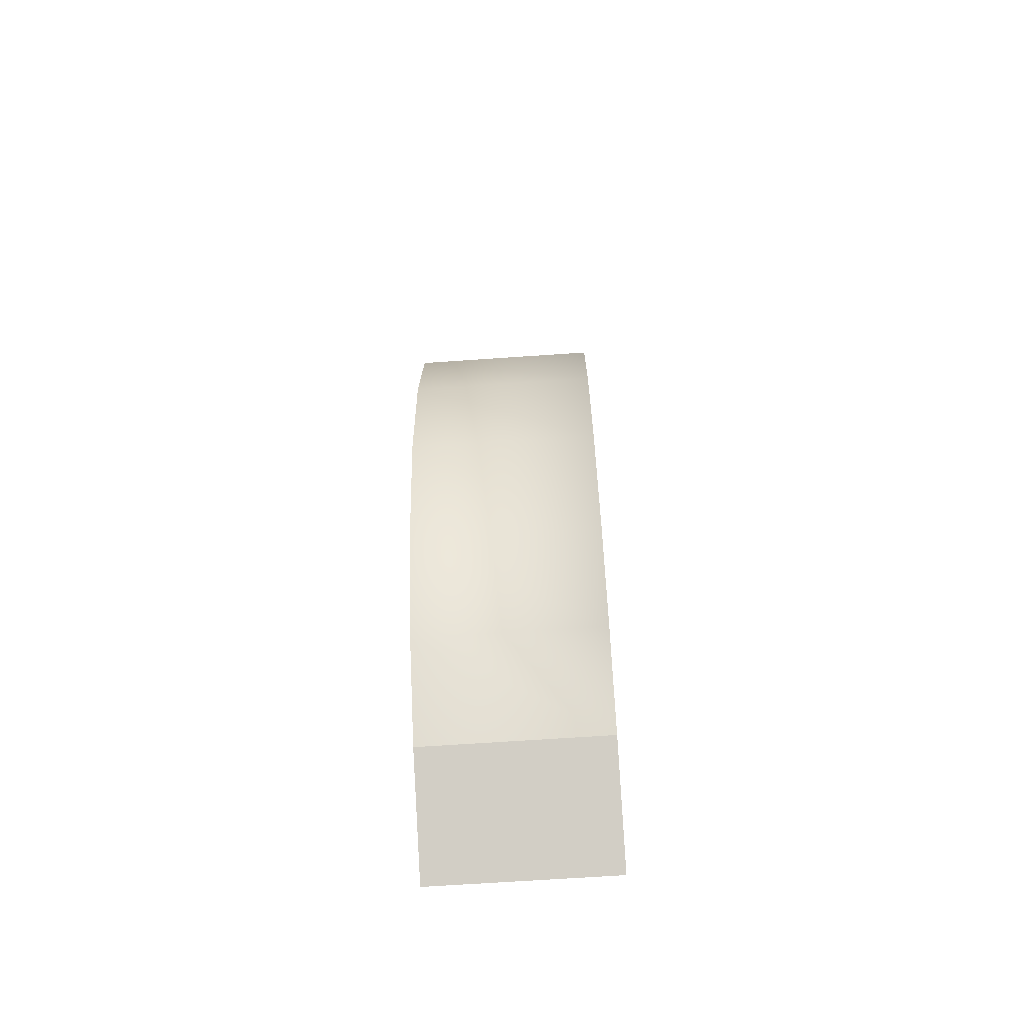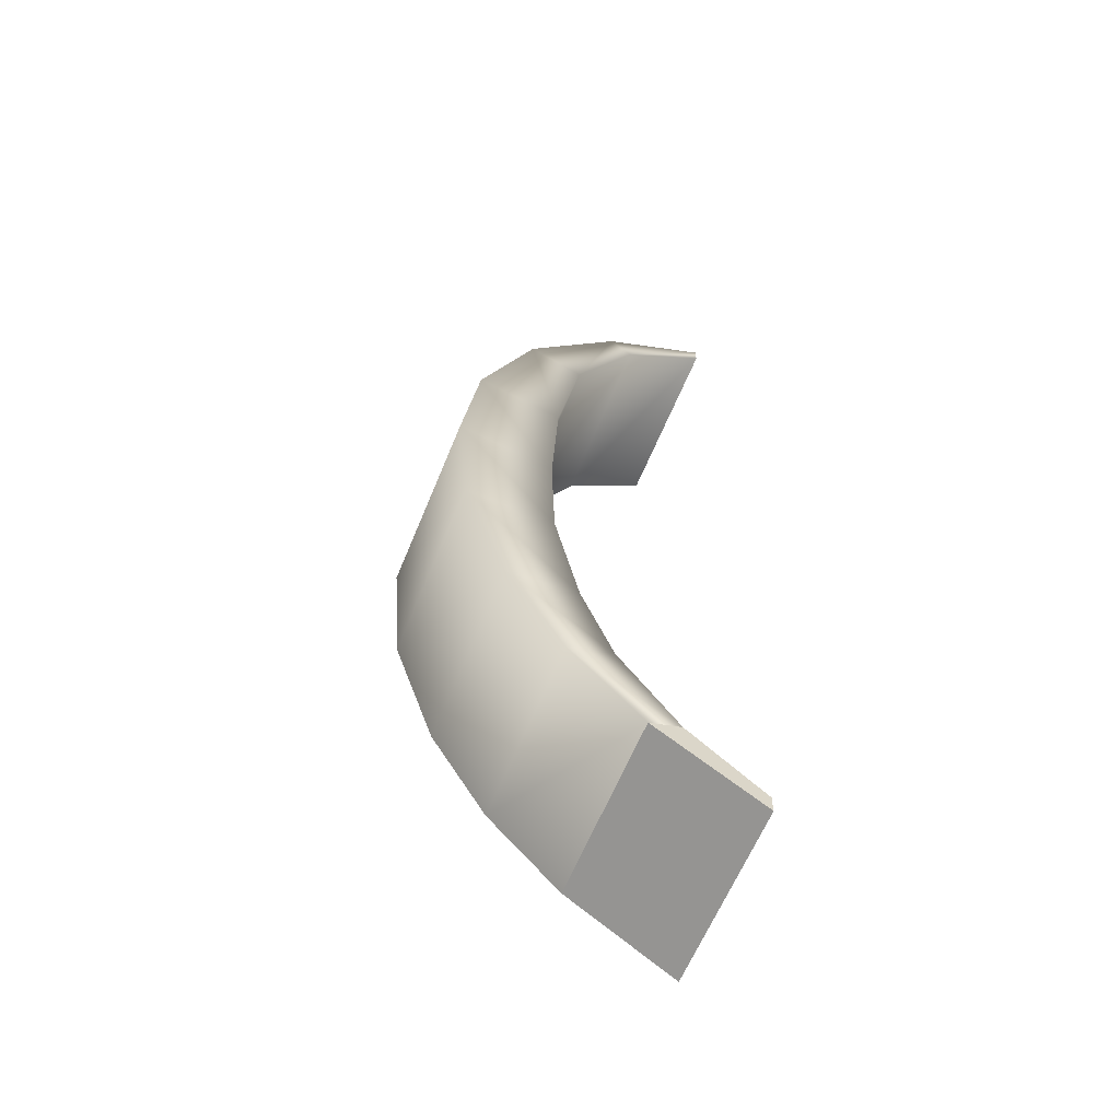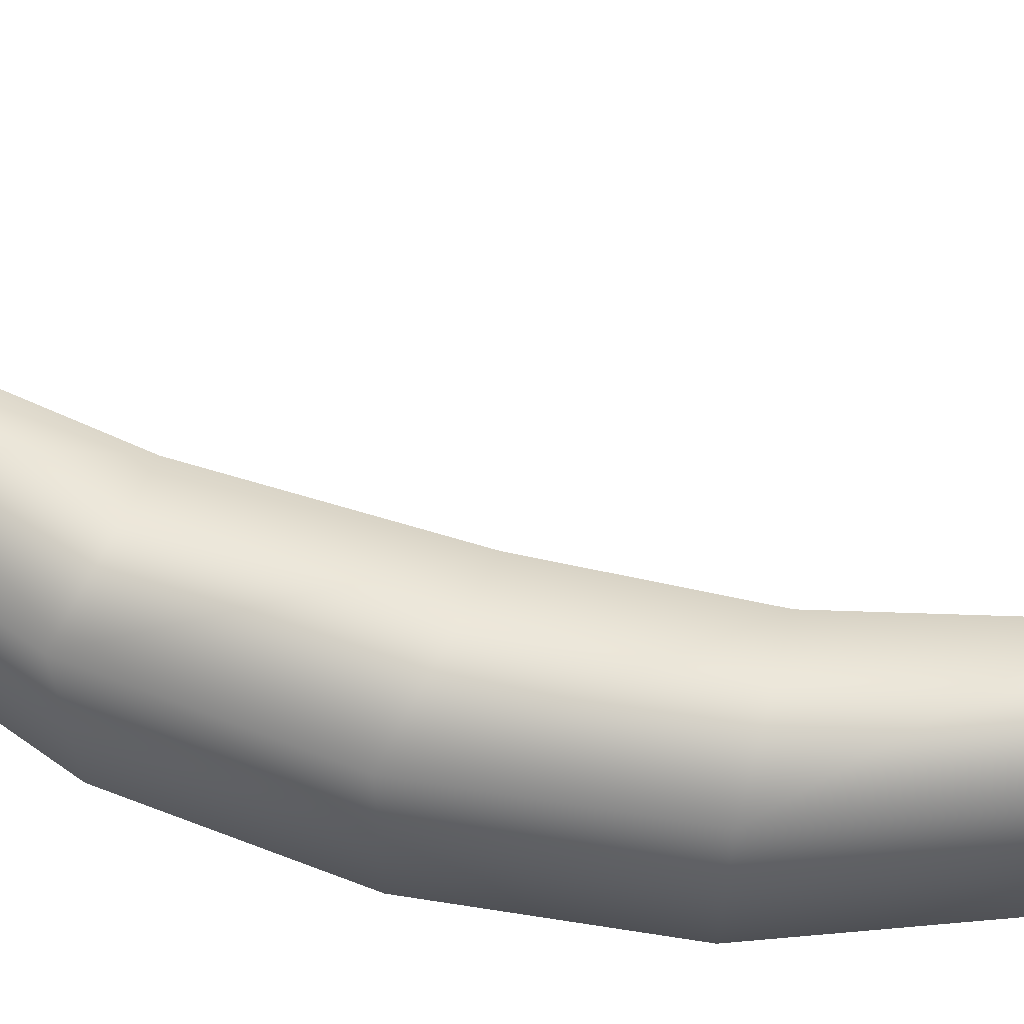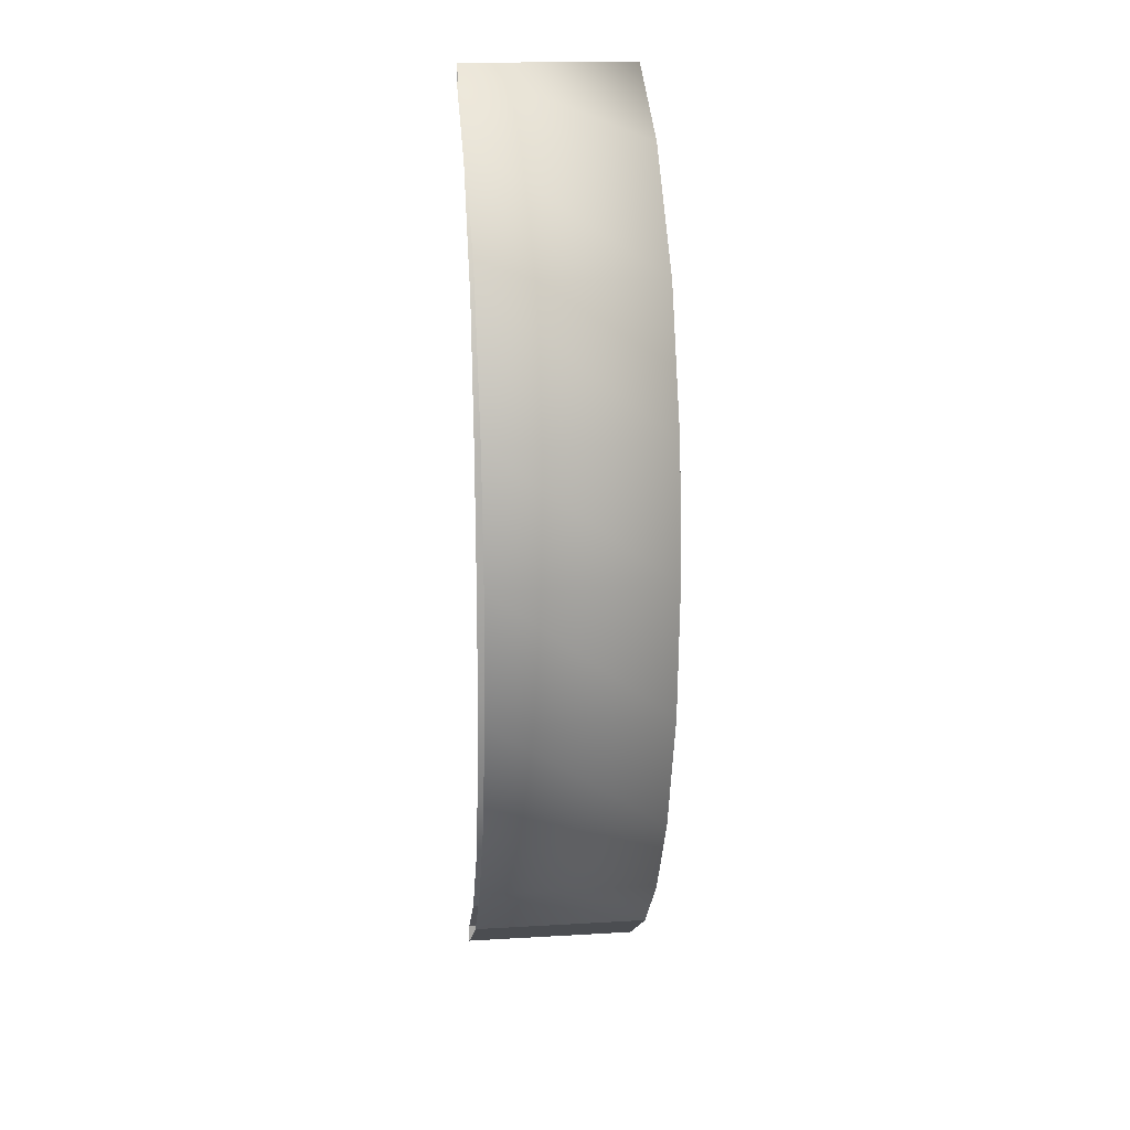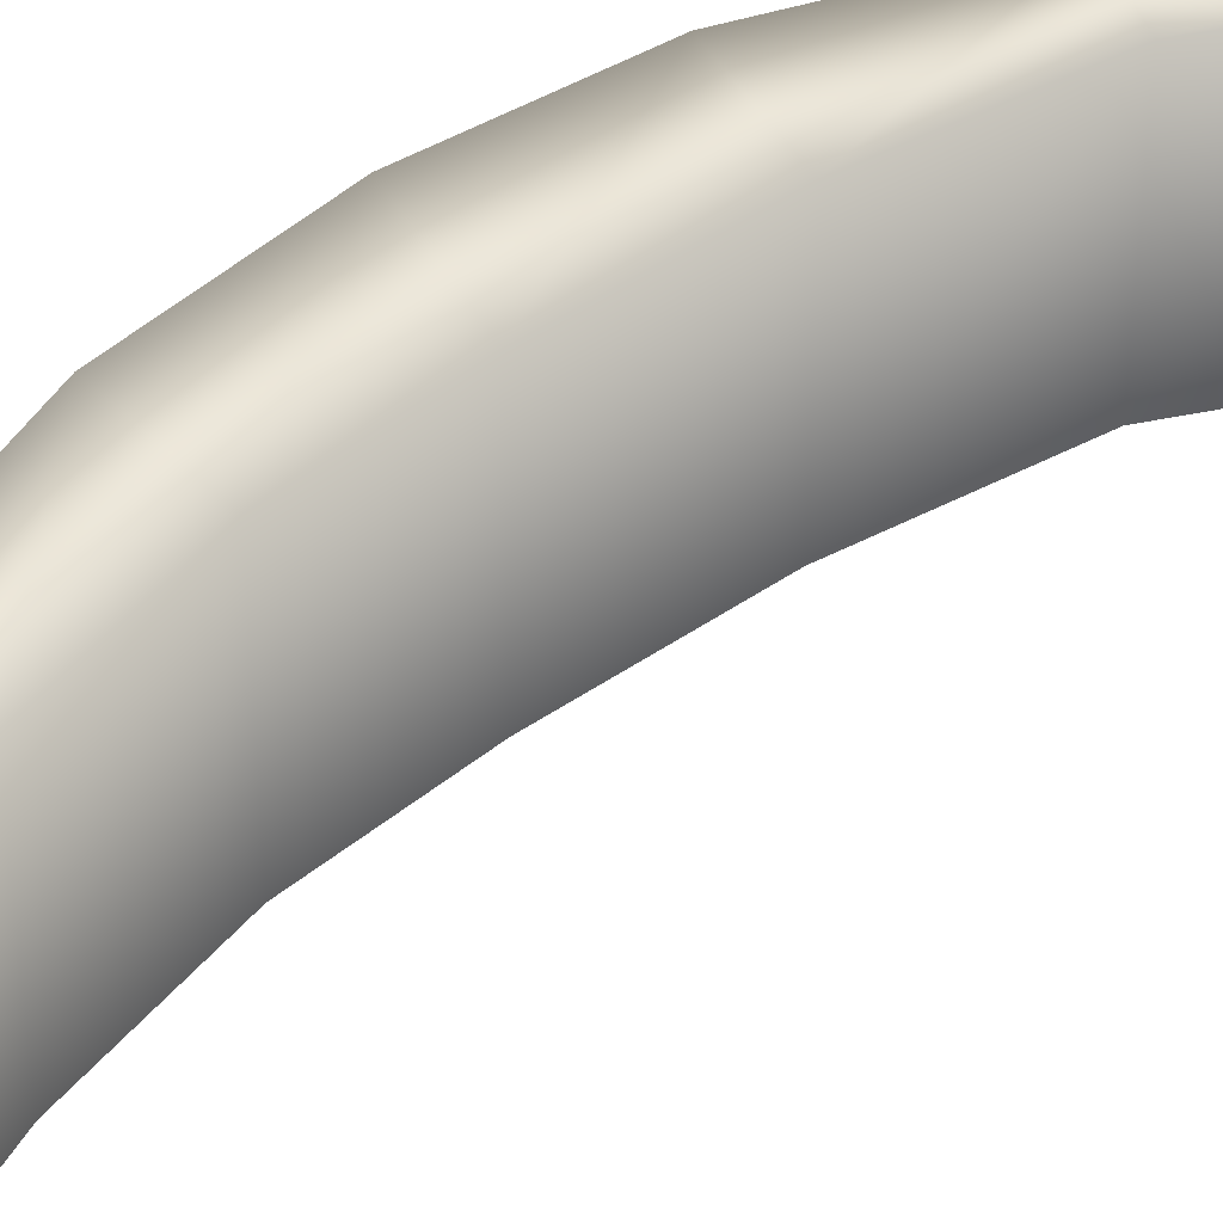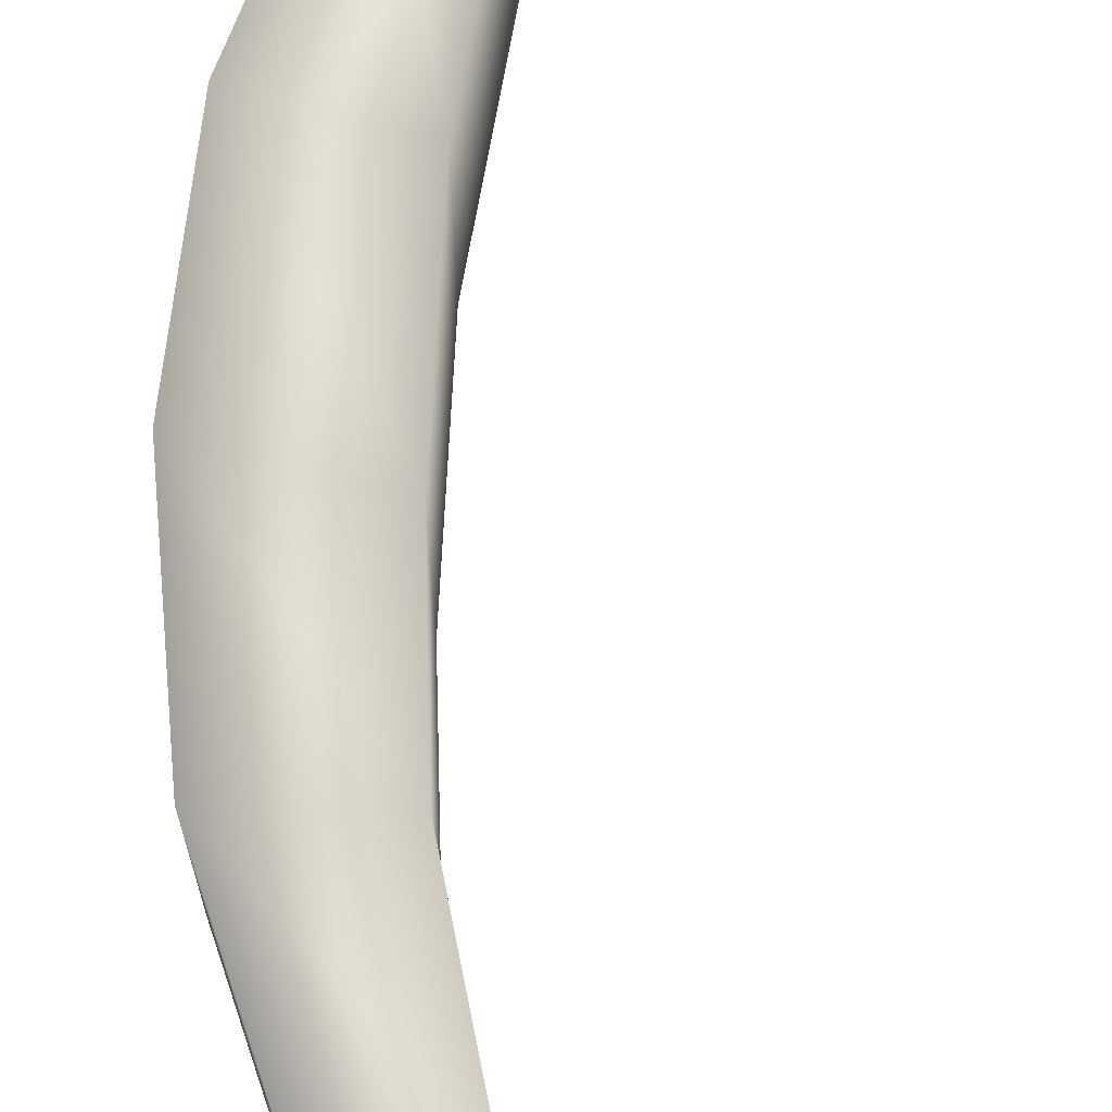
<metadata>
{"format":"obj","ext":"obj","renderer":"f3d","projection":"perspective","resolution":1024,"background":"white","views":[{"elev":-65.7,"azim":-86.0,"up":"+Y"},{"elev":-62.3,"azim":-22.2,"up":"+Y"},{"elev":71.5,"azim":-76.5,"up":"+Z"},{"elev":16.4,"azim":-96.7,"up":"+Y"},{"elev":44.8,"azim":48.0,"up":"+Z"},{"elev":73.6,"azim":0.3,"up":"+Z"}]}
</metadata>
<code>
v 8.553 -6.452 -0.00785
v 13.45 -9.583 -0.00785
v 10.03 -5.916 -0.00785
v 13.46 -8.718 -0.00785
v 10.03 -5.916 -8.642
v 13.46 -8.718 -8.642
v 8.553 -6.452 -8.642
v 13.45 -9.583 -8.642
v 5.213 -2.951 -8.642
v 5.213 -2.951 -0.007839
v 7.331 -2.138 -8.642
v 7.331 -2.138 -0.007839
v 2.564 1.447 -8.642
v 2.564 1.447 -0.007839
v 5.859 1.829 -8.642
v 5.859 1.829 -0.007839
v 0.5318 7.495 -8.642
v 0.5318 7.495 -0.007839
v 4.717 7.381 -8.642
v 4.717 7.381 -0.007839
v 0.002554 13.95 -8.642
v 0.002554 13.95 -0.007839
v 4.559 12.73 -8.642
v 4.559 12.73 -0.007839
v 0.7915 20.15 -8.642
v 0.7915 20.15 -0.007839
v 4.883 19.12 -8.642
v 4.883 19.12 -0.007839
v 3.45 26.82 -8.642
v 3.45 26.82 -0.007839
v 6.051 25.64 -8.642
v 6.051 25.64 -0.007839
v 8.048 32.35 -8.642
v 8.048 32.35 -0.007839
v 9.14 31.4 -8.642
v 9.14 31.4 -0.007839
v 13.32 35.65 -8.642
v 13.32 35.65 -0.007839
v 13.33 34.77 -8.642
v 13.33 34.77 -0.007839
g (
f 1 2 3
f 2 4 3
f 3 4 5
f 4 6 5
f 7 8 1
f 8 2 1
f 37 38 39
f 38 40 39
f 2 8 4
f 8 6 4
f 9 7 1
f 9 1 10
f 10 1 3
f 10 3 12
f 12 3 5
f 12 5 11
f 13 9 10
f 13 10 14
f 14 10 12
f 14 12 16
f 16 12 11
f 16 11 15
f 17 13 14
f 17 14 18
f 18 14 16
f 18 16 20
f 20 16 15
f 20 15 19
f 21 17 18
f 21 18 22
f 22 18 20
f 22 20 24
f 24 20 19
f 24 19 23
f 25 21 22
f 25 22 26
f 26 22 24
f 26 24 28
f 28 24 23
f 28 23 27
f 29 25 26
f 29 26 30
f 30 26 28
f 30 28 32
f 32 28 27
f 32 27 31
f 33 29 30
f 33 30 34
f 34 30 32
f 34 32 36
f 36 32 31
f 36 31 35
f 37 33 34
f 37 34 38
f 38 34 36
f 38 36 40
f 40 36 35
f 40 35 39

</code>
